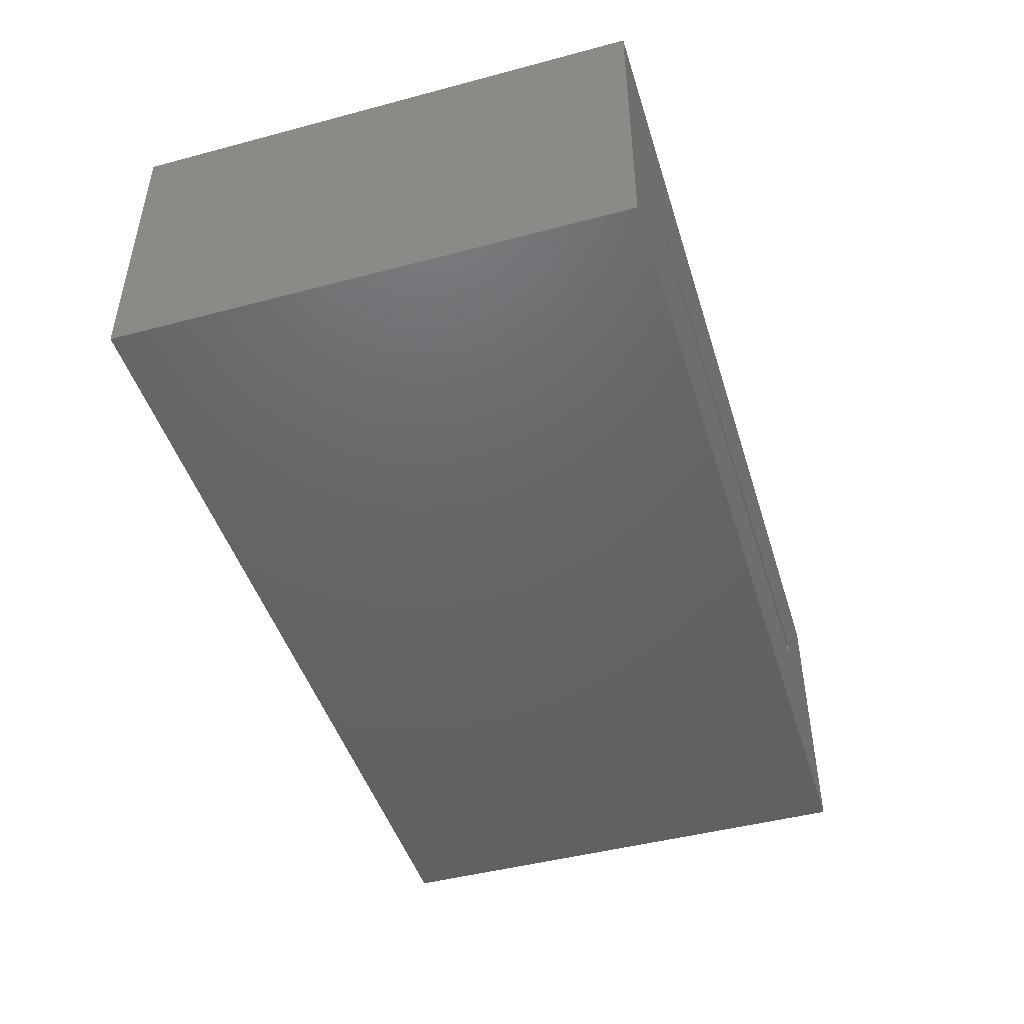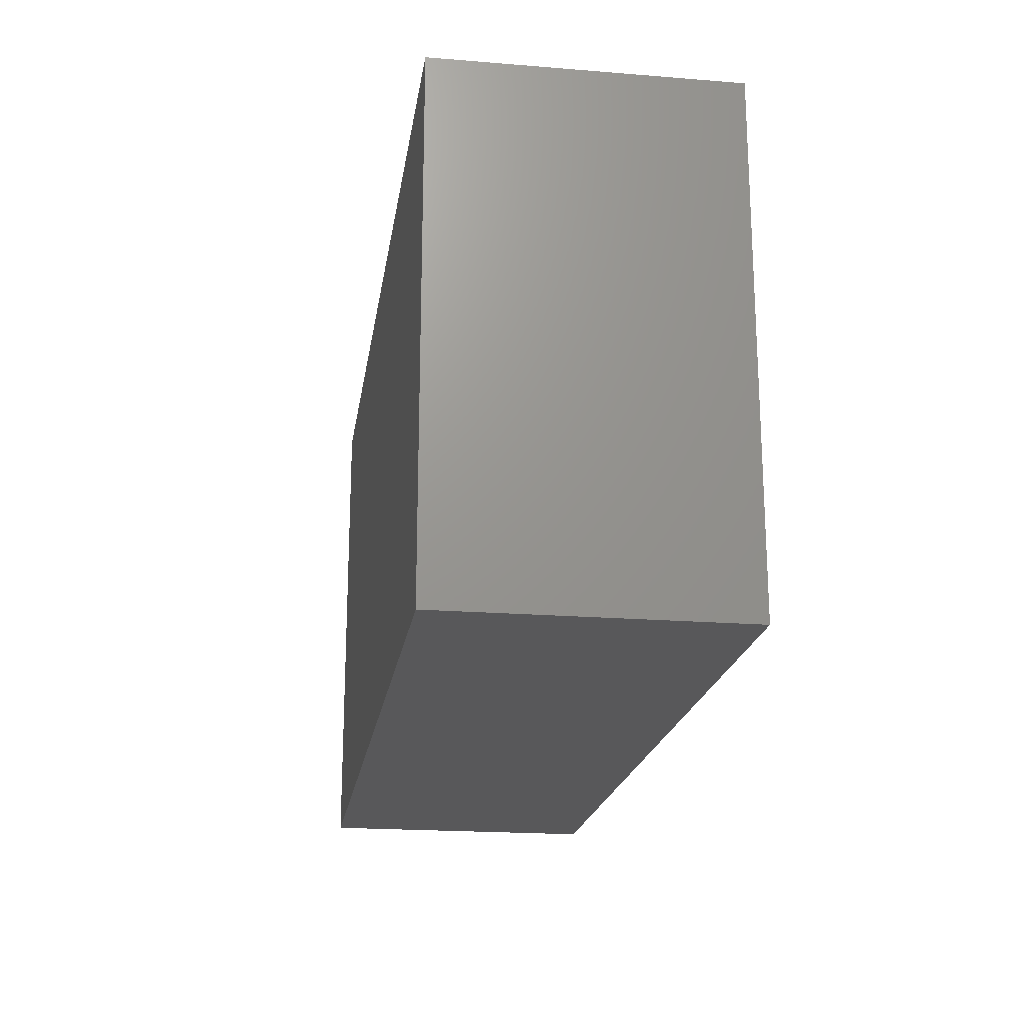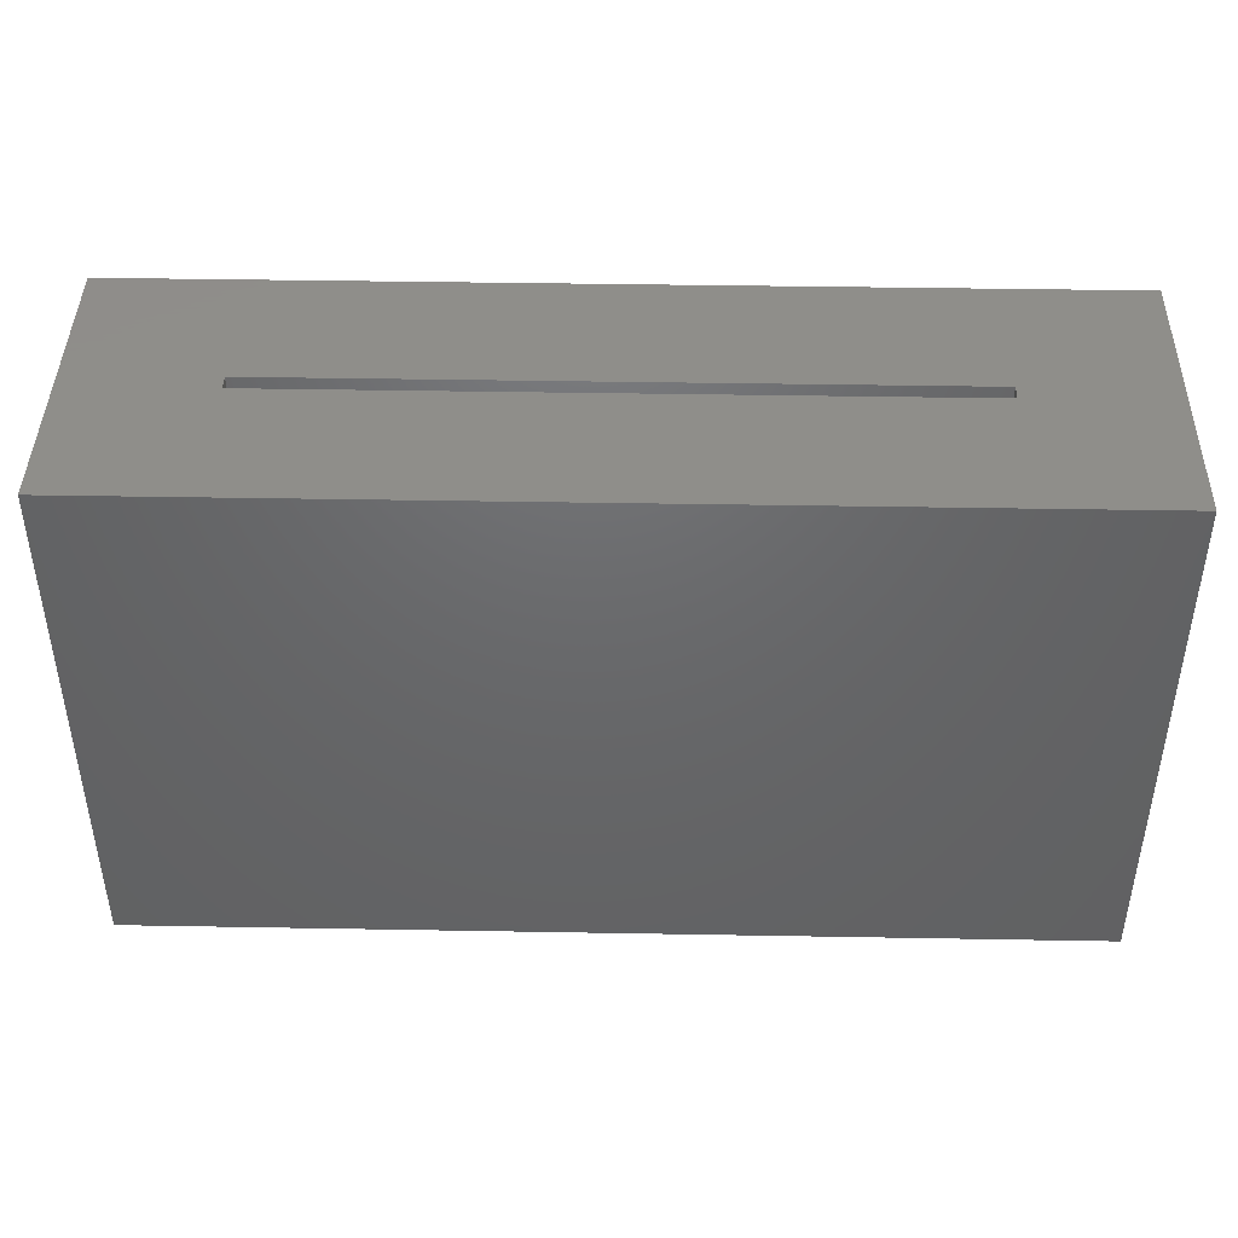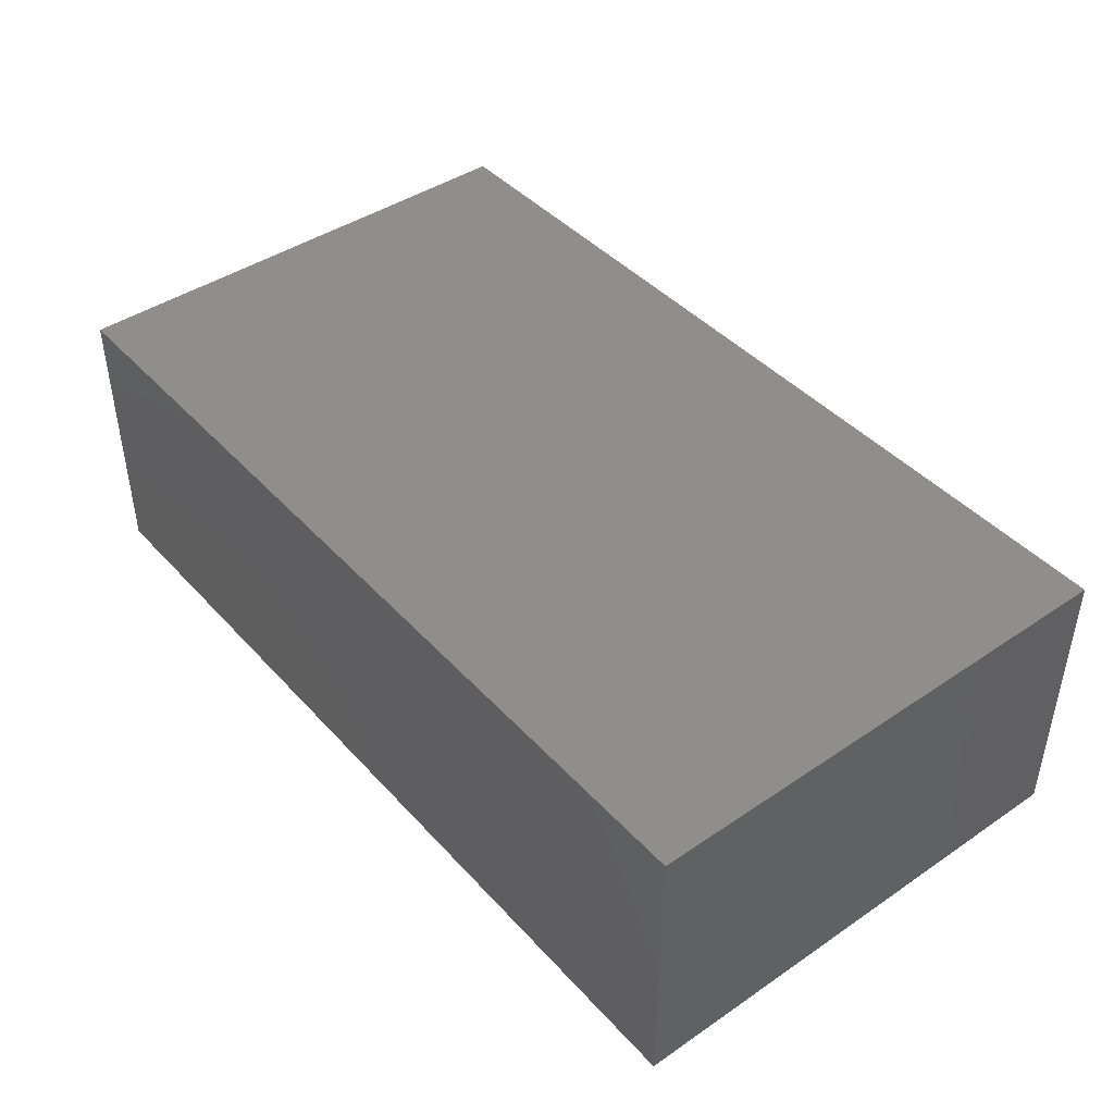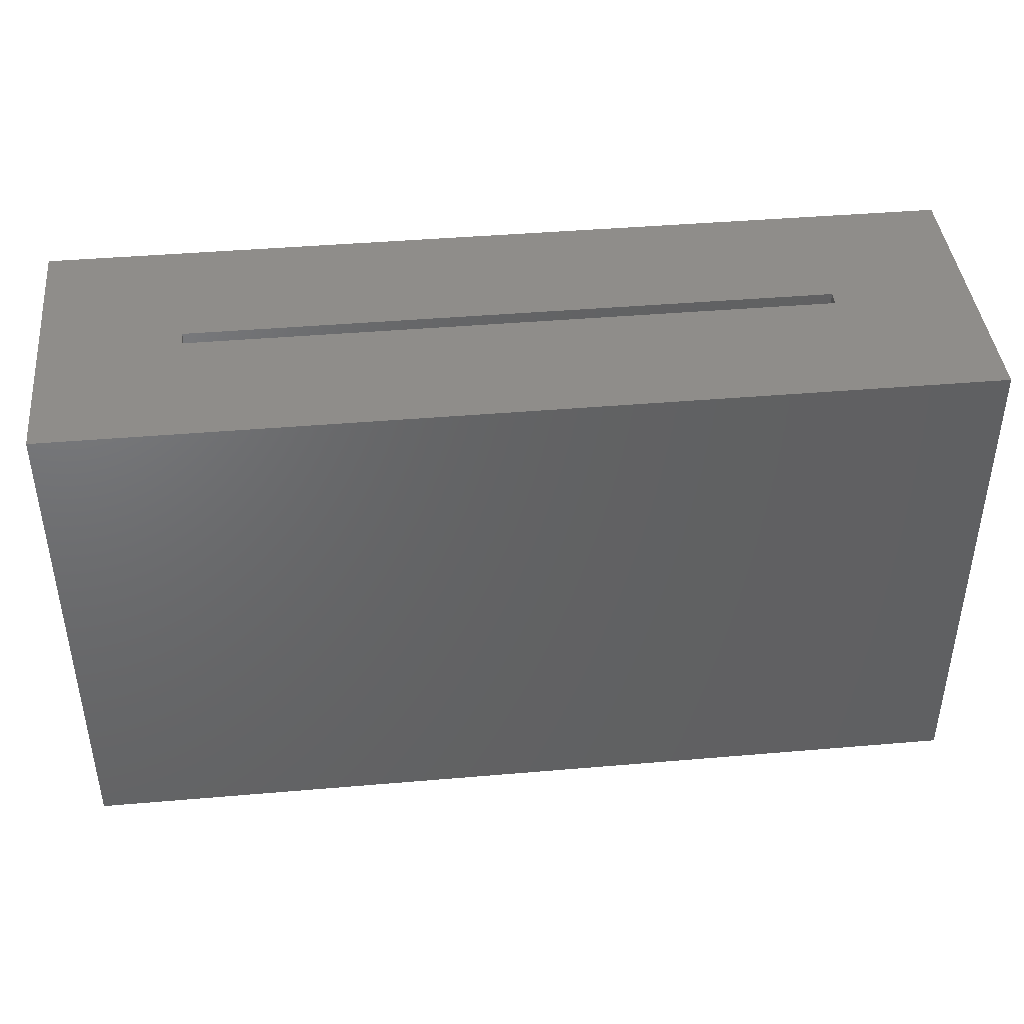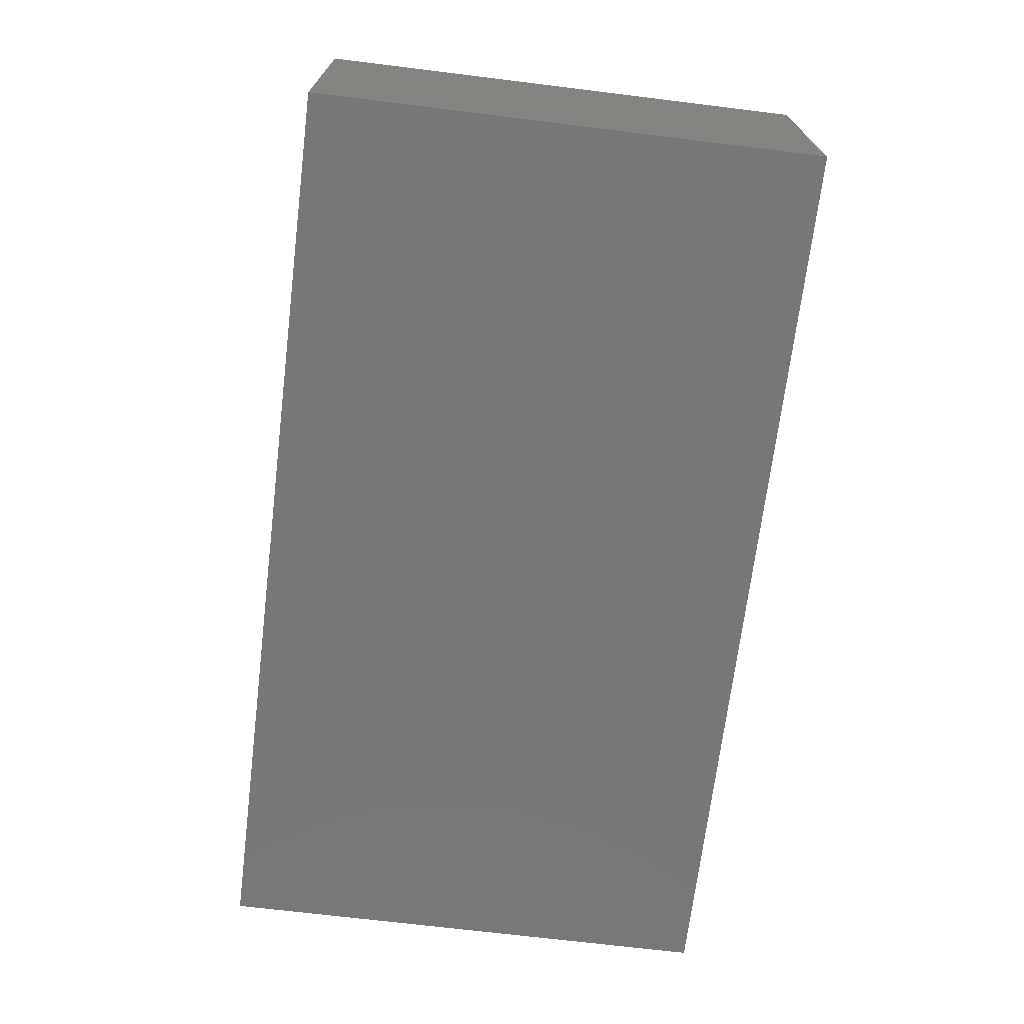
<metadata>
{"format":"stl","ext":"stl","renderer":"f3d","projection":"perspective","resolution":1024,"background":"white","views":[{"elev":-46.2,"azim":106.9,"up":"+Z"},{"elev":-20.0,"azim":81.6,"up":"+Y"},{"elev":42.8,"azim":1.2,"up":"+Y"},{"elev":43.3,"azim":51.3,"up":"+Z"},{"elev":42.0,"azim":174.1,"up":"+Y"},{"elev":-70.0,"azim":-97.0,"up":"+Z"}]}
</metadata>
<code>
# stl→obj: 88 verts, 172 faces
v 0.01513 0.3788 0.007812
v 0.03125 0.3788 0.0625
v 0.03125 0.3788 0.07812
v 0.7036 0.3788 0.007812
v 0.7036 0.3788 0.1406
v 0.6875 0.3788 0.07812
v 0.6875 0.3788 0.0625
v 0.01513 0.3788 0.1406
v 0.03125 0.4128 0.07812
v 0.6875 0.4128 0.07812
v 0.03125 0.4128 0.0625
v 0.6875 0.4128 0.0625
v 0.01513 0.0004934 0.007812
v 0.7094 0.001645 0.007812
v 0.01218 0.0007842 0.007812
v 0.7036 0.0004934 0.007812
v 0.7143 0.3744 0.007812
v 0.004432 0.3744 0.007812
v 0.00255 0.3721 0.007812
v 0.7162 0.3721 0.007812
v 0.001152 0.3694 0.007812
v 0.7176 0.3694 0.007812
v 0.7176 0.009834 0.007812
v 0.00255 0.007218 0.007812
v 0.7162 0.007218 0.007812
v 0.004432 0.004925 0.007812
v 0.7143 0.004925 0.007812
v 0.006725 0.003044 0.007812
v 0.712 0.003044 0.007812
v 0.009341 0.001645 0.007812
v 0.7066 0.0007842 0.007812
v 0.712 0.3762 0.007812
v 0.7094 0.3776 0.007812
v 0.7066 0.3785 0.007812
v 0.01218 0.3785 0.007812
v 0.009341 0.3776 0.007812
v 0.006725 0.3762 0.007812
v 0.7185 0.3666 0.007812
v 0.0002907 0.3666 0.007812
v 0.7188 0.3637 0.007812
v 0 0.3637 0.007812
v 0.7188 0.01562 0.007812
v 0 0.01562 0.007812
v 0.7185 0.01267 0.007812
v 0.0002907 0.01267 0.007812
v 0.001152 0.009834 0.007812
v 0.01218 0.0007842 0.1406
v 0.7094 0.001645 0.1406
v 0.01513 0.0004934 0.1406
v 0.7036 0.0004934 0.1406
v 0.00255 0.3721 0.1406
v 0.004432 0.3744 0.1406
v 0.7143 0.3744 0.1406
v 0.7162 0.3721 0.1406
v 0.001152 0.3694 0.1406
v 0.7176 0.3694 0.1406
v 0.7162 0.007218 0.1406
v 0.00255 0.007218 0.1406
v 0.7176 0.009834 0.1406
v 0.004432 0.004925 0.1406
v 0.7143 0.004925 0.1406
v 0.006725 0.003044 0.1406
v 0.712 0.003044 0.1406
v 0.009341 0.001645 0.1406
v 0.7066 0.0007842 0.1406
v 0.712 0.3762 0.1406
v 0.006725 0.3762 0.1406
v 0.009341 0.3776 0.1406
v 0.01218 0.3785 0.1406
v 0.7066 0.3785 0.1406
v 0.7094 0.3776 0.1406
v 0.001152 0.009834 0.1406
v 0.0002907 0.01267 0.1406
v 0.7185 0.01267 0.1406
v 0 0.01562 0.1406
v 0.7188 0.01562 0.1406
v 0 0.3637 0.1406
v 0.7188 0.3637 0.1406
v 0.0002907 0.3666 0.1406
v 0.7185 0.3666 0.1406
v 0.8281 0.4128 0.2188
v 0.8281 0.4128 -0.07812
v -0.1094 0.4128 0.2188
v -0.1094 0.4128 -0.07812
v -0.1094 -0.1094 0.2188
v -0.1094 -0.1094 -0.07812
v 0.8281 -0.1094 0.2188
v 0.8281 -0.1094 -0.07812
f 1 2 3
f 4 5 6
f 4 6 7
f 4 7 2
f 4 2 1
f 6 5 3
f 3 5 8
f 3 8 1
f 9 10 3
f 3 10 6
f 9 3 11
f 11 3 2
f 6 10 7
f 7 10 12
f 11 2 12
f 12 2 7
f 13 14 15
f 13 16 14
f 17 18 19
f 17 19 20
f 20 19 21
f 20 21 22
f 23 24 25
f 25 24 26
f 25 26 27
f 27 26 28
f 27 28 29
f 28 30 29
f 29 30 15
f 29 15 14
f 16 31 14
f 32 33 34
f 32 34 4
f 32 4 1
f 32 1 35
f 32 35 36
f 32 36 37
f 32 37 18
f 32 18 17
f 22 21 38
f 38 21 39
f 38 39 40
f 40 39 41
f 40 41 42
f 42 41 43
f 42 43 44
f 44 43 45
f 44 45 23
f 23 45 46
f 23 46 24
f 47 48 49
f 48 50 49
f 51 52 53
f 54 51 53
f 55 51 54
f 56 55 54
f 57 58 59
f 60 58 57
f 61 60 57
f 62 60 61
f 63 62 61
f 63 64 62
f 47 64 63
f 48 47 63
f 48 65 50
f 66 53 52
f 66 52 67
f 66 67 68
f 66 68 69
f 66 69 8
f 66 8 5
f 66 5 70
f 66 70 71
f 58 72 59
f 59 72 73
f 59 73 74
f 74 73 75
f 74 75 76
f 76 75 77
f 76 77 78
f 78 77 79
f 78 79 80
f 80 79 55
f 80 55 56
f 41 77 43
f 43 77 75
f 18 51 19
f 19 51 55
f 19 55 21
f 21 55 79
f 21 79 39
f 39 79 77
f 39 77 41
f 51 18 52
f 52 18 37
f 52 37 67
f 67 37 36
f 67 36 68
f 68 36 35
f 68 35 69
f 69 35 1
f 69 1 8
f 17 66 32
f 32 66 71
f 32 71 33
f 33 71 70
f 33 70 34
f 34 70 5
f 34 5 4
f 66 17 53
f 53 17 20
f 53 20 54
f 54 20 22
f 54 22 56
f 56 22 38
f 56 38 80
f 80 38 40
f 80 40 78
f 42 76 40
f 40 76 78
f 27 57 25
f 25 57 59
f 25 59 23
f 23 59 74
f 23 74 44
f 44 74 76
f 44 76 42
f 57 27 61
f 61 27 29
f 61 29 63
f 63 29 14
f 63 14 48
f 48 14 31
f 48 31 65
f 65 31 16
f 65 16 50
f 13 49 16
f 16 49 50
f 26 62 28
f 28 62 64
f 28 64 30
f 30 64 47
f 30 47 15
f 15 47 49
f 15 49 13
f 62 26 60
f 60 26 24
f 60 24 58
f 58 24 46
f 58 46 72
f 72 46 45
f 72 45 73
f 73 45 43
f 73 43 75
f 81 82 12
f 81 12 10
f 81 10 9
f 81 9 83
f 83 9 84
f 84 9 11
f 84 11 82
f 82 11 12
f 85 86 87
f 87 86 88
f 87 88 81
f 81 88 82
f 83 84 85
f 85 84 86
f 84 82 86
f 86 82 88
f 83 85 81
f 81 85 87

</code>
